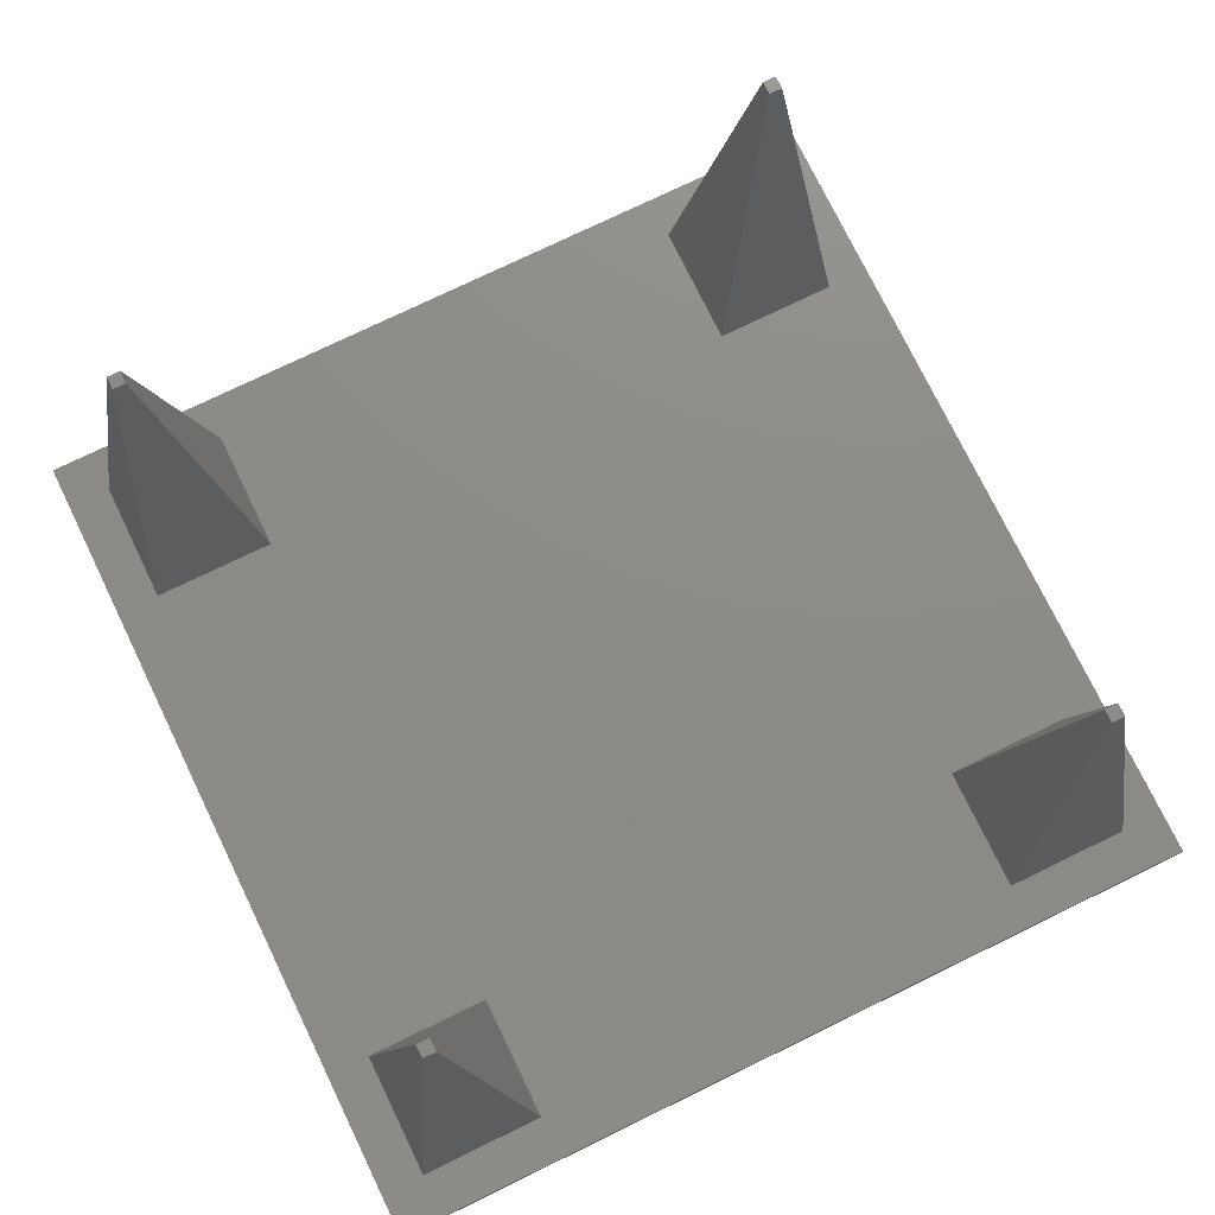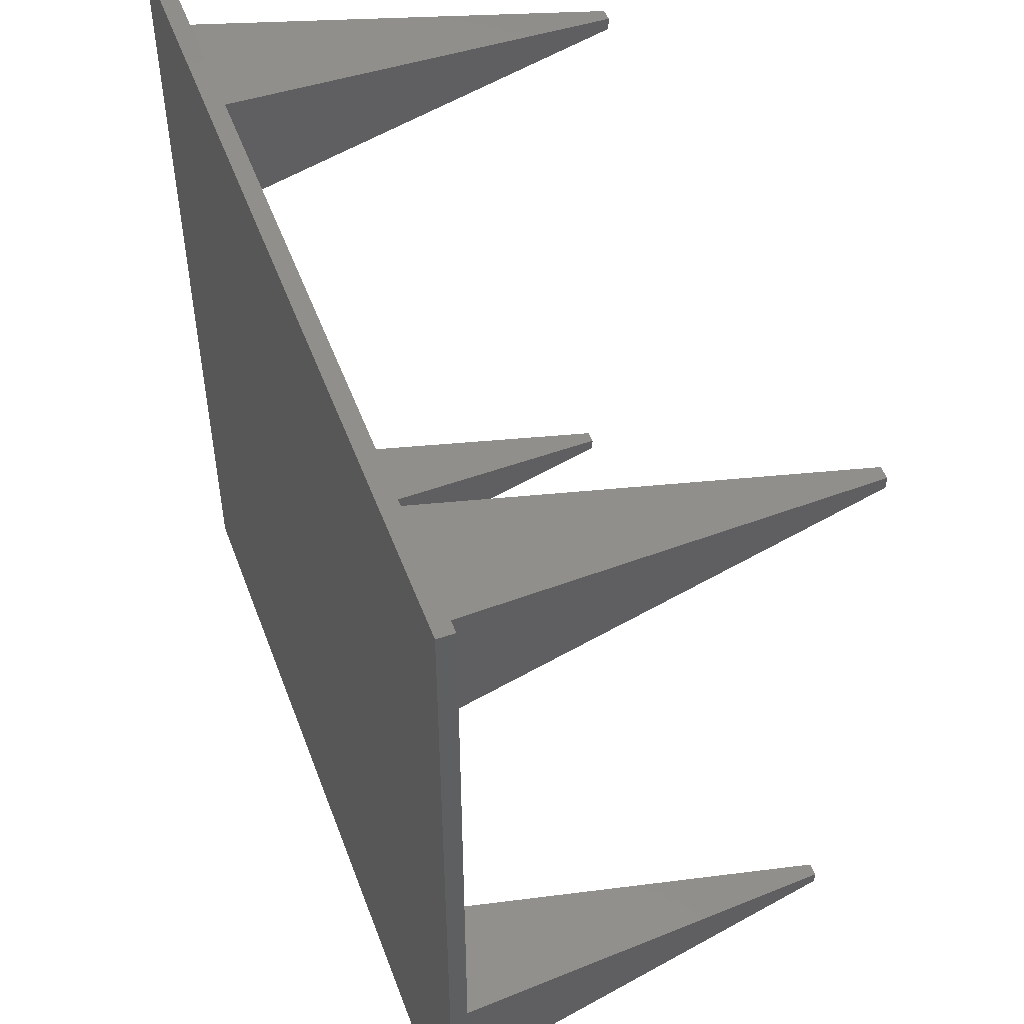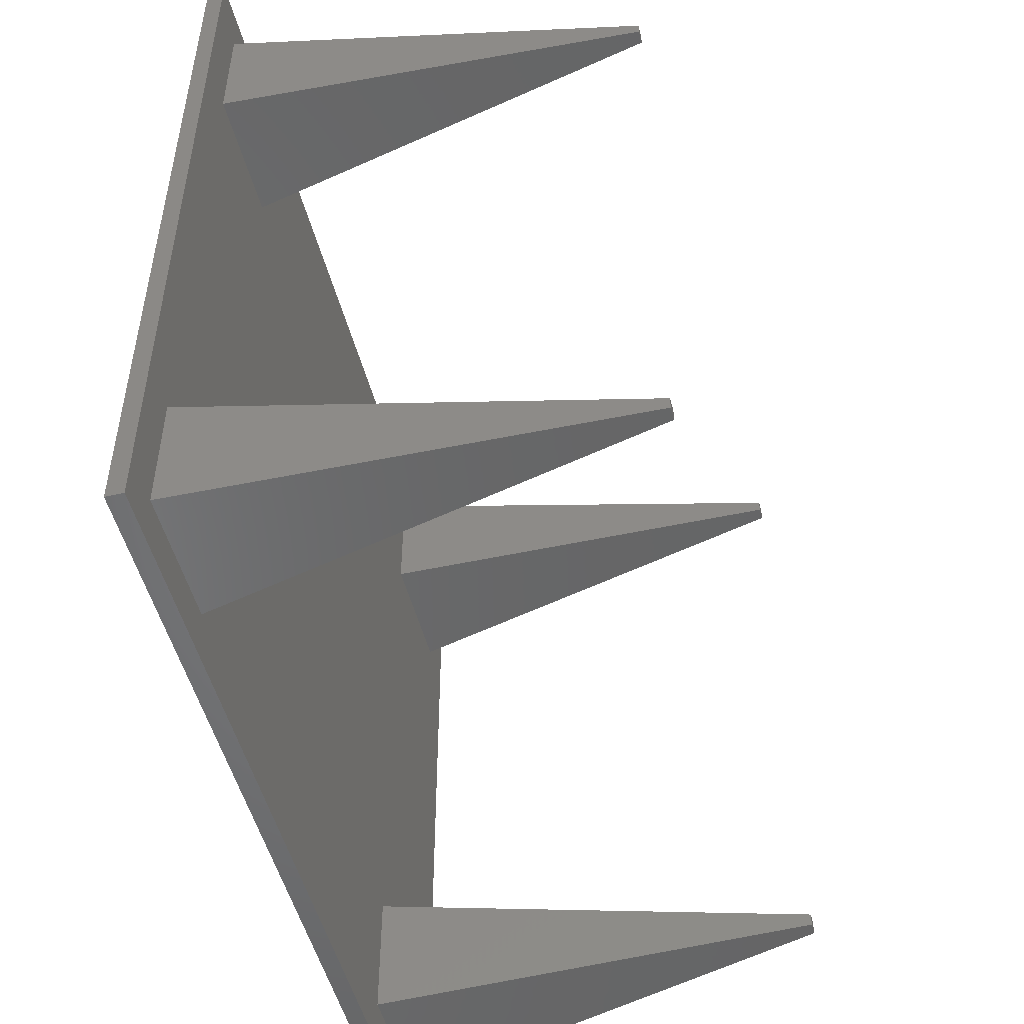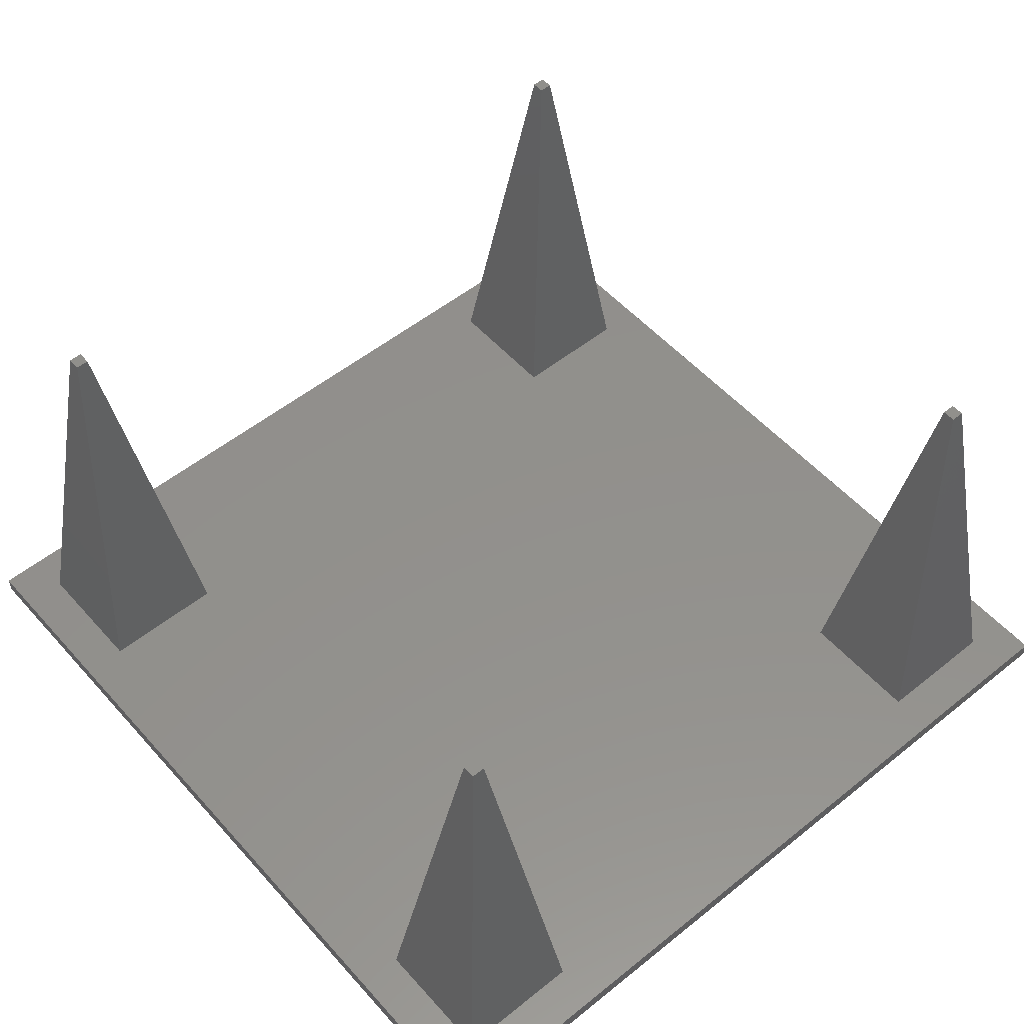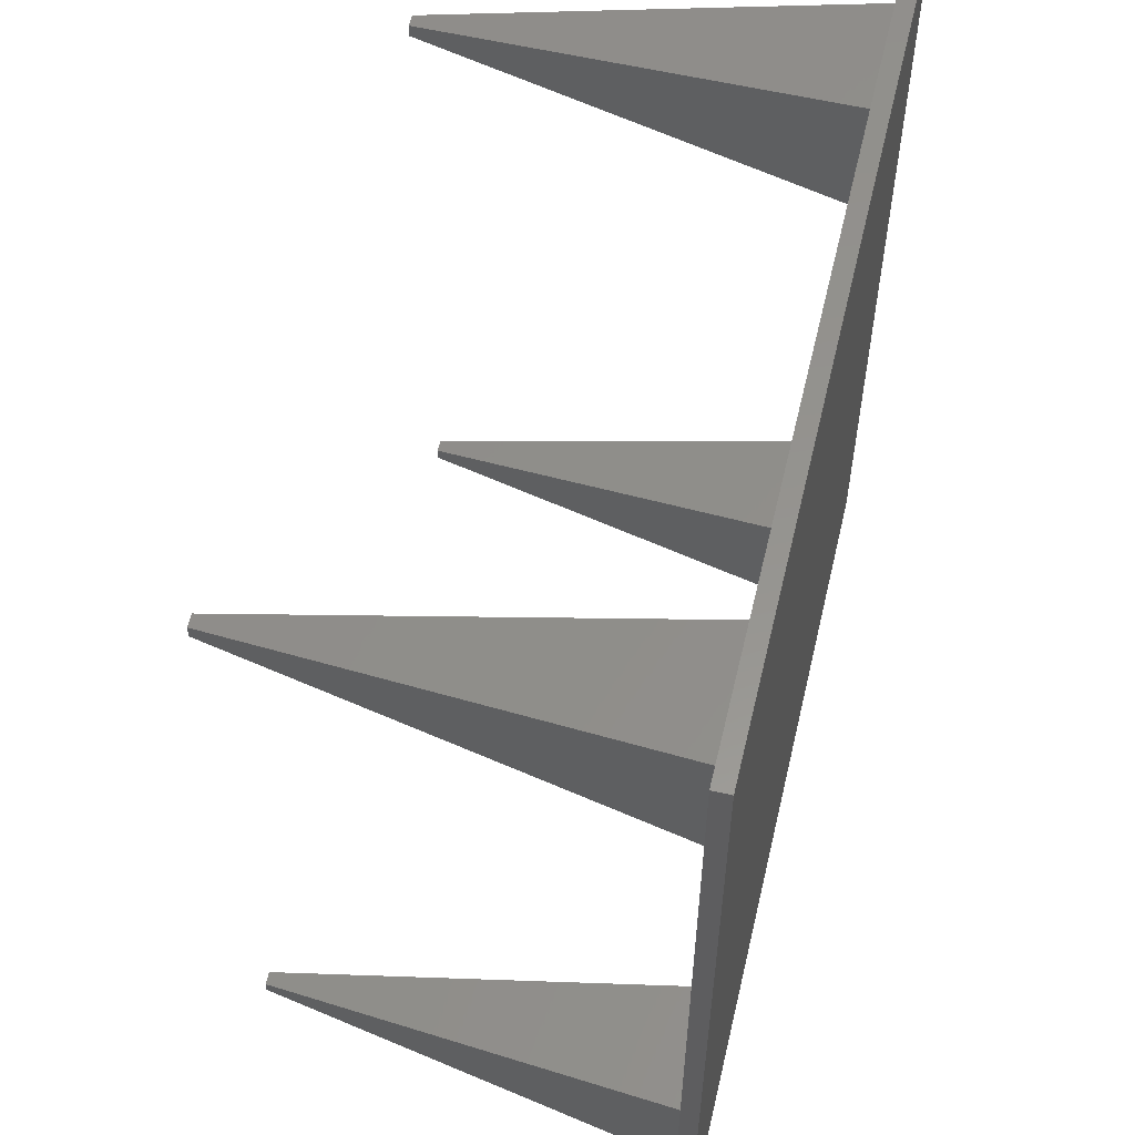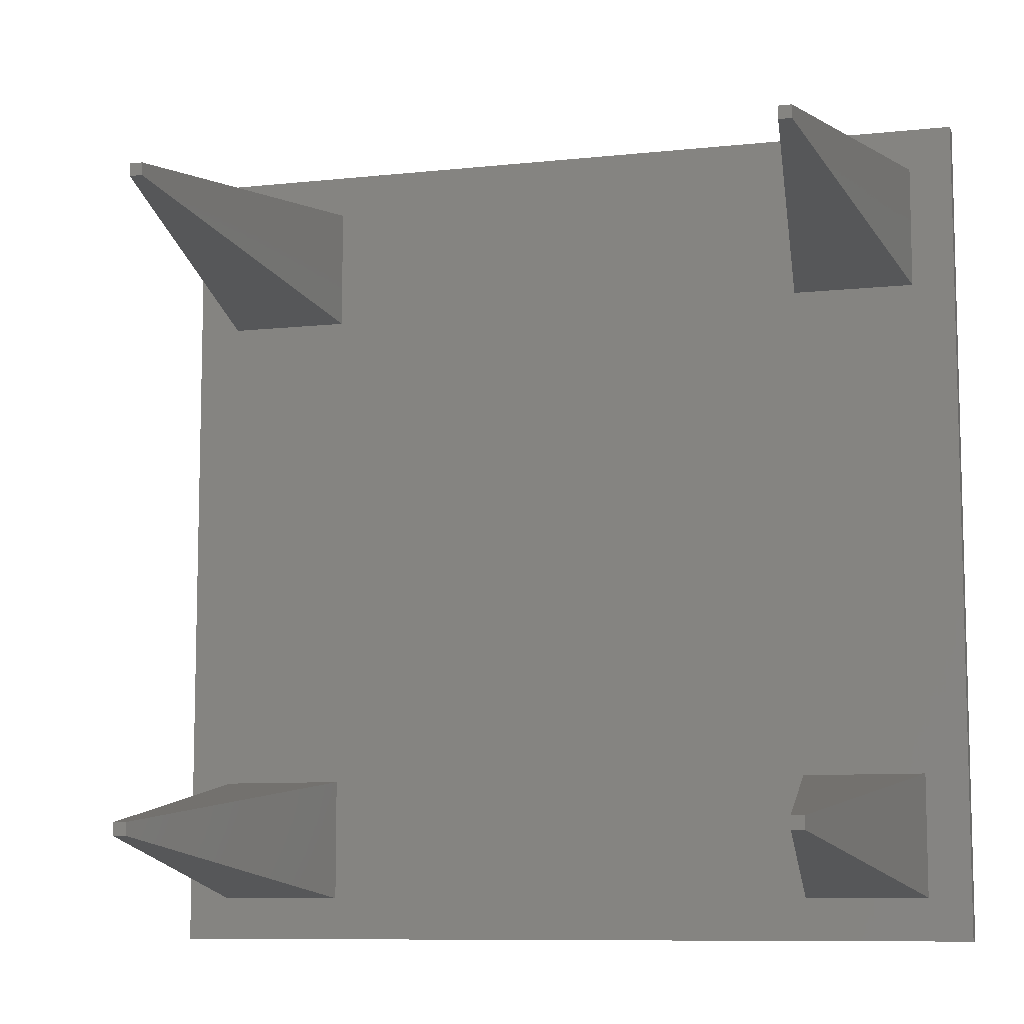
<metadata>
{"format":"stl","ext":"stl","renderer":"f3d","projection":"perspective","resolution":1024,"background":"white","views":[{"elev":75.5,"azim":-25.9,"up":"+Z"},{"elev":50.5,"azim":-110.1,"up":"+Y"},{"elev":-51.2,"azim":-75.4,"up":"+Y"},{"elev":53.5,"azim":-40.6,"up":"+Z"},{"elev":56.8,"azim":103.3,"up":"+Y"},{"elev":-9.1,"azim":16.0,"up":"+Y"}]}
</metadata>
<code>
# stl→obj: 40 verts, 76 faces
v -17.95 -12.05 0.4
v -15.3 -15.3 20
v -15.3 -14.7 20
v -17.95 -17.95 0.4
v -14.7 -15.3 20
v -14.7 -14.7 20
v -12.05 -12.05 0.4
v -12.05 -17.95 0.4
v -17.95 17.95 0.4
v -15.3 14.7 20
v -15.3 15.3 20
v -17.95 12.05 0.4
v -14.7 14.7 20
v -14.7 15.3 20
v -12.05 17.95 0.4
v -12.05 12.05 0.4
v 12.05 -12.05 0.4
v 14.7 -15.3 20
v 14.7 -14.7 20
v 12.05 -17.95 0.4
v 15.3 -15.3 20
v 15.3 -14.7 20
v 17.95 -12.05 0.4
v 17.95 -17.95 0.4
v 12.05 17.95 0.4
v 14.7 14.7 20
v 14.7 15.3 20
v 12.05 12.05 0.4
v 15.3 14.7 20
v 15.3 15.3 20
v 17.95 17.95 0.4
v 17.95 12.05 0.4
v 20 -20 0.4
v 20 20 -0.4
v 20 20 0.4
v 20 -20 -0.4
v -20 20 0.4
v -20 -20 0.4
v -20 -20 -0.4
v -20 20 -0.4
f 1 2 3
f 2 1 4
f 3 5 6
f 5 3 2
f 5 7 6
f 7 5 8
f 7 3 6
f 3 7 1
f 4 5 2
f 5 4 8
f 9 10 11
f 10 9 12
f 11 13 14
f 13 11 10
f 13 15 14
f 15 13 16
f 15 11 14
f 11 15 9
f 12 13 10
f 13 12 16
f 17 18 19
f 18 17 20
f 19 21 22
f 21 19 18
f 21 23 22
f 23 21 24
f 23 19 22
f 19 23 17
f 20 21 18
f 21 20 24
f 25 26 27
f 26 25 28
f 27 29 30
f 29 27 26
f 29 31 30
f 31 29 32
f 31 27 30
f 27 31 25
f 28 29 26
f 29 28 32
f 33 34 35
f 34 33 36
f 12 7 16
f 7 12 1
f 28 23 32
f 23 28 17
f 32 35 31
f 35 25 31
f 16 28 25
f 28 16 17
f 16 25 15
f 35 15 25
f 37 15 35
f 37 12 9
f 12 37 1
f 38 1 37
f 15 37 9
f 35 32 33
f 23 33 32
f 24 33 23
f 20 33 24
f 7 17 16
f 17 7 20
f 8 20 7
f 20 8 33
f 38 8 4
f 8 38 33
f 1 38 4
f 39 34 36
f 34 39 40
f 39 37 40
f 37 39 38
f 34 37 35
f 37 34 40
f 39 33 38
f 33 39 36

</code>
